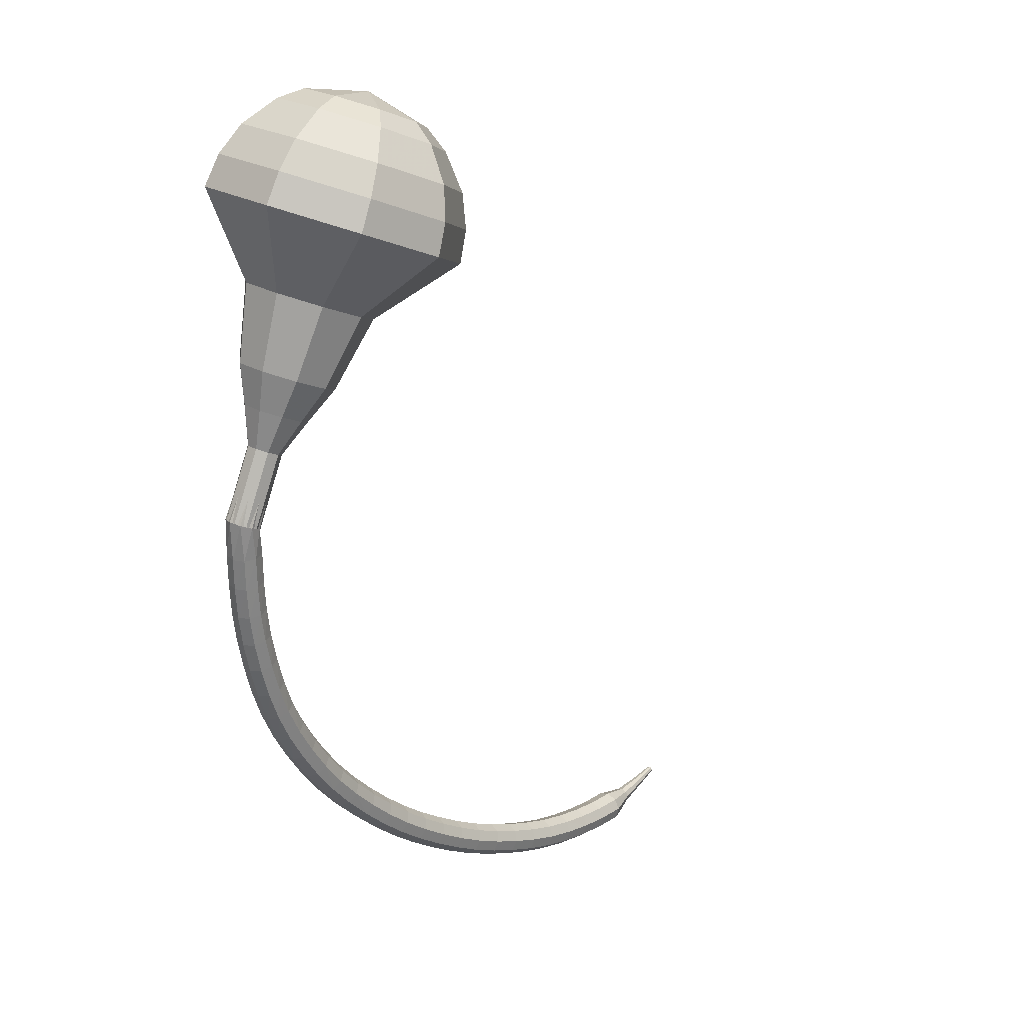
<metadata>
{"format":"obj","ext":"obj","renderer":"f3d","projection":"perspective","resolution":1024,"background":"white","views":[{"elev":-6.1,"azim":-50.1,"up":"+Y"}]}
</metadata>
<code>
g tube1
v 216.1 134.1 159
v 215 135.3 156
v 212.1 135.9 154.4
v 208.7 135.9 154.9
v 206.5 135 157.4
v 206.5 133.8 160.6
v 208.6 132.8 163
v 212 132.5 163.5
v 214.9 133 162
v 216.1 134.1 159
v 214.8 135 159.3
v 214 135.9 157.1
v 211.9 136.4 155.9
v 209.4 136.3 156.4
v 207.8 135.7 158.1
v 207.8 134.8 160.5
v 209.4 134.1 162.2
v 211.8 133.9 162.6
v 214 134.2 161.5
v 214.8 135 159.3
v 211.2 136 159.6
v 211.2 136 159.6
v 211.2 136 159.6
v 211.2 136 159.6
v 211.2 136 159.6
v 211.2 136 159.6
v 211.2 136 159.6
v 211.2 136 159.6
v 211.2 136 159.6
v 211.2 136 159.6
v 209.5 112.9 151
v 209.7 113.1 150.4
v 210.3 113.2 150.1
v 211 113.2 150.2
v 211.4 113 150.7
v 211.4 112.8 151.3
v 211 112.6 151.8
v 210.3 112.5 151.9
v 209.7 112.6 151.6
v 209.5 112.9 151
v 210.4 110.9 150.3
v 210.5 111.2 149.7
v 210.9 111.6 149.4
v 211.6 111.9 149.5
v 212 111.9 150
v 212.1 111.7 150.6
v 211.8 111.3 151.1
v 211.3 110.9 151.2
v 210.7 110.8 150.9
v 210.4 110.9 150.3
v 211.2 109.3 149.6
v 211.3 109.6 149
v 211.7 110 148.7
v 212.3 110.3 148.8
v 212.8 110.4 149.3
v 212.9 110.2 149.9
v 212.6 109.8 150.4
v 212.1 109.4 150.5
v 211.5 109.2 150.2
v 211.2 109.3 149.6
v 212.1 107.8 149
v 212.2 108.1 148.4
v 212.6 108.5 148
v 213.2 108.8 148.2
v 213.7 108.9 148.6
v 213.8 108.7 149.3
v 213.5 108.3 149.8
v 213 107.9 149.9
v 212.4 107.7 149.6
v 212.1 107.8 149
v 213.1 106.3 148.4
v 213.1 106.6 147.7
v 213.6 107 147.4
v 214.1 107.4 147.5
v 214.6 107.5 148
v 214.7 107.3 148.7
v 214.5 107 149.2
v 213.9 106.5 149.3
v 213.4 106.3 149
v 213.1 106.3 148.4
v 214.2 104.9 147.8
v 214.2 105.2 147.2
v 214.6 105.6 146.8
v 215.2 106 147
v 215.6 106.2 147.5
v 215.7 106 148.1
v 215.5 105.6 148.6
v 215 105.2 148.7
v 214.5 104.9 148.4
v 214.2 104.9 147.8
v 215.3 103.5 147.2
v 215.4 103.8 146.6
v 215.8 104.3 146.3
v 216.3 104.7 146.4
v 216.7 104.9 146.9
v 216.8 104.7 147.6
v 216.6 104.3 148.1
v 216.1 103.8 148.2
v 215.6 103.5 147.9
v 215.3 103.5 147.2
v 216.6 102.2 146.8
v 216.7 102.5 146.1
v 217 102.9 145.8
v 217.5 103.4 145.9
v 217.9 103.6 146.4
v 218 103.5 147.1
v 217.8 103.1 147.6
v 217.4 102.6 147.7
v 216.9 102.2 147.4
v 216.6 102.2 146.8
v 218 101 146.3
v 218 101.2 145.7
v 218.4 101.7 145.4
v 218.8 102.2 145.5
v 219.2 102.5 146
v 219.3 102.4 146.7
v 219.1 102 147.2
v 218.7 101.5 147.3
v 218.3 101 146.9
v 218 101 146.3
v 219.5 99.84 146
v 219.5 100.1 145.3
v 219.8 100.6 145
v 220.2 101.2 145.1
v 220.6 101.5 145.6
v 220.7 101.4 146.3
v 220.5 101 146.8
v 220.1 100.4 146.9
v 219.7 99.96 146.6
v 219.5 99.84 146
v 221 98.81 145.6
v 221.1 99.06 145
v 221.3 99.6 144.7
v 221.7 100.2 144.8
v 222 100.5 145.3
v 222.1 100.4 146
v 222 100 146.5
v 221.6 99.42 146.6
v 221.3 98.95 146.3
v 221 98.81 145.6
v 222.7 97.86 145.3
v 222.7 98.11 144.7
v 222.9 98.65 144.4
v 223.3 99.24 144.5
v 223.5 99.59 145
v 223.6 99.55 145.7
v 223.5 99.12 146.2
v 223.2 98.52 146.3
v 222.8 98.02 146
v 222.7 97.86 145.3
v 224.3 97.03 145.1
v 224.4 97.27 144.5
v 224.6 97.82 144.1
v 224.9 98.43 144.2
v 225.1 98.8 144.8
v 225.2 98.77 145.4
v 225.1 98.35 146
v 224.8 97.73 146.1
v 224.5 97.21 145.7
v 224.3 97.03 145.1
v 226.1 96.29 144.9
v 226.1 96.53 144.3
v 226.3 97.09 143.9
v 226.6 97.71 144.1
v 226.8 98.1 144.6
v 226.8 98.08 145.3
v 226.7 97.65 145.8
v 226.5 97.02 145.9
v 226.2 96.49 145.6
v 226.1 96.29 144.9
v 227.8 95.63 144.8
v 227.9 95.87 144.1
v 228 96.44 143.8
v 228.3 97.07 143.9
v 228.4 97.47 144.4
v 228.5 97.46 145.1
v 228.4 97.03 145.6
v 228.2 96.39 145.8
v 228 95.84 145.4
v 227.8 95.63 144.8
v 229.6 95.06 144.7
v 229.7 95.29 144
v 229.8 95.87 143.7
v 230 96.51 143.8
v 230.2 96.93 144.3
v 230.2 96.92 145
v 230.1 96.49 145.5
v 229.9 95.84 145.6
v 229.7 95.27 145.3
v 229.6 95.06 144.7
v 231.5 94.59 144.6
v 231.5 94.82 143.9
v 231.6 95.4 143.6
v 231.8 96.06 143.7
v 231.9 96.48 144.2
v 231.9 96.47 144.9
v 231.8 96.04 145.4
v 231.7 95.38 145.5
v 231.5 94.81 145.2
v 231.5 94.59 144.6
v 233.3 94.21 144.5
v 233.3 94.44 143.9
v 233.4 95.02 143.5
v 233.6 95.69 143.6
v 233.7 96.12 144.2
v 233.7 96.11 144.8
v 233.6 95.68 145.4
v 233.5 95.01 145.5
v 233.4 94.43 145.1
v 233.3 94.21 144.5
v 235.2 93.9 144.5
v 235.2 94.13 143.8
v 235.3 94.72 143.5
v 235.4 95.39 143.6
v 235.4 95.82 144.1
v 235.5 95.82 144.8
v 235.4 95.38 145.3
v 235.3 94.71 145.5
v 235.2 94.13 145.1
v 235.2 93.9 144.5
v 237.1 93.67 144.4
v 237.1 93.91 143.8
v 237.1 94.5 143.5
v 237.2 95.17 143.6
v 237.2 95.61 144.1
v 237.2 95.61 144.8
v 237.2 95.17 145.3
v 237.1 94.5 145.4
v 237.1 93.91 145.1
v 237.1 93.67 144.4
v 239 93.56 144.5
v 239 93.79 143.8
v 239 94.38 143.5
v 239 95.06 143.6
v 239 95.49 144.1
v 239 95.49 144.8
v 239 95.06 145.3
v 239 94.38 145.4
v 239 93.79 145.1
v 239 93.56 144.5
v 240.8 93.53 144.5
v 240.8 93.77 143.8
v 240.8 94.36 143.5
v 240.8 95.03 143.6
v 240.8 95.47 144.1
v 240.8 95.47 144.8
v 240.8 95.03 145.3
v 240.8 94.36 145.5
v 240.8 93.77 145.1
v 240.8 93.53 144.5
v 242.7 93.59 144.5
v 242.7 93.82 143.9
v 242.7 94.41 143.5
v 242.7 95.08 143.6
v 242.6 95.52 144.2
v 242.6 95.52 144.8
v 242.6 95.08 145.4
v 242.7 94.41 145.5
v 242.7 93.82 145.1
v 242.7 93.59 144.5
v 244.6 93.74 144.5
v 244.6 93.98 143.9
v 244.6 94.56 143.6
v 244.5 95.23 143.7
v 244.4 95.67 144.2
v 244.4 95.67 144.9
v 244.4 95.23 145.4
v 244.5 94.56 145.5
v 244.6 93.97 145.2
v 244.6 93.74 144.5
v 246.5 94.02 144.6
v 246.5 94.26 144
v 246.4 94.84 143.6
v 246.3 95.5 143.7
v 246.2 95.93 144.3
v 246.1 95.93 144.9
v 246.2 95.5 145.5
v 246.3 94.83 145.6
v 246.4 94.25 145.2
v 246.5 94.02 144.6
v 248.4 94.42 144.7
v 248.3 94.65 144
v 248.2 95.23 143.7
v 248 95.89 143.8
v 247.9 96.31 144.3
v 247.9 96.3 145
v 248 95.87 145.5
v 248.1 95.22 145.6
v 248.3 94.64 145.3
v 248.4 94.42 144.7
v 250.2 94.91 144.7
v 250.1 95.14 144.1
v 250 95.71 143.7
v 249.8 96.36 143.9
v 249.6 96.77 144.4
v 249.6 96.76 145.1
v 249.7 96.34 145.6
v 249.9 95.69 145.7
v 250.1 95.13 145.4
v 250.2 94.91 144.7
v 252 95.54 144.8
v 251.9 95.77 144.1
v 251.7 96.32 143.8
v 251.5 96.95 143.9
v 251.3 97.35 144.4
v 251.3 97.34 145.1
v 251.4 96.92 145.7
v 251.6 96.3 145.8
v 251.9 95.75 145.4
v 252 95.54 144.8
v 253.5 96.78 144.8
v 253.4 96.89 144.5
v 253.3 97.16 144.4
v 253.2 97.46 144.4
v 253.1 97.65 144.7
v 253.1 97.64 145
v 253.1 97.44 145.3
v 253.3 97.14 145.3
v 253.4 96.88 145.2
v 253.5 96.78 144.8
v 255 97.82 144.9
v 255 97.89 144.7
v 254.9 98.06 144.6
v 254.8 98.25 144.6
v 254.7 98.38 144.8
v 254.7 98.38 145
v 254.8 98.25 145.2
v 254.9 98.05 145.2
v 255 97.88 145.1
v 255 97.82 144.9
v 256.5 98.86 145
v 256.5 98.9 144.8
v 256.5 99 144.8
v 256.4 99.12 144.8
v 256.3 99.19 144.9
v 256.3 99.19 145
v 256.4 99.11 145.1
v 256.4 99 145.2
v 256.5 98.9 145.1
v 256.5 98.86 145
f 1 2 12
f 12 11 1
f 2 3 13
f 13 12 2
f 3 4 14
f 14 13 3
f 4 5 15
f 15 14 4
f 5 6 16
f 16 15 5
f 6 7 17
f 17 16 6
f 7 8 18
f 18 17 7
f 8 9 19
f 19 18 8
f 9 10 20
f 20 19 9
f 11 12 22
f 22 21 11
f 12 13 23
f 23 22 12
f 13 14 24
f 24 23 13
f 14 15 25
f 25 24 14
f 15 16 26
f 26 25 15
f 16 17 27
f 27 26 16
f 17 18 28
f 28 27 17
f 18 19 29
f 29 28 18
f 19 20 30
f 30 29 19
f 21 22 32
f 32 31 21
f 22 23 33
f 33 32 22
f 23 24 34
f 34 33 23
f 24 25 35
f 35 34 24
f 25 26 36
f 36 35 25
f 26 27 37
f 37 36 26
f 27 28 38
f 38 37 27
f 28 29 39
f 39 38 28
f 29 30 40
f 40 39 29
f 31 32 42
f 42 41 31
f 32 33 43
f 43 42 32
f 33 34 44
f 44 43 33
f 34 35 45
f 45 44 34
f 35 36 46
f 46 45 35
f 36 37 47
f 47 46 36
f 37 38 48
f 48 47 37
f 38 39 49
f 49 48 38
f 39 40 50
f 50 49 39
f 41 42 52
f 52 51 41
f 42 43 53
f 53 52 42
f 43 44 54
f 54 53 43
f 44 45 55
f 55 54 44
f 45 46 56
f 56 55 45
f 46 47 57
f 57 56 46
f 47 48 58
f 58 57 47
f 48 49 59
f 59 58 48
f 49 50 60
f 60 59 49
f 51 52 62
f 62 61 51
f 52 53 63
f 63 62 52
f 53 54 64
f 64 63 53
f 54 55 65
f 65 64 54
f 55 56 66
f 66 65 55
f 56 57 67
f 67 66 56
f 57 58 68
f 68 67 57
f 58 59 69
f 69 68 58
f 59 60 70
f 70 69 59
f 61 62 72
f 72 71 61
f 62 63 73
f 73 72 62
f 63 64 74
f 74 73 63
f 64 65 75
f 75 74 64
f 65 66 76
f 76 75 65
f 66 67 77
f 77 76 66
f 67 68 78
f 78 77 67
f 68 69 79
f 79 78 68
f 69 70 80
f 80 79 69
f 71 72 82
f 82 81 71
f 72 73 83
f 83 82 72
f 73 74 84
f 84 83 73
f 74 75 85
f 85 84 74
f 75 76 86
f 86 85 75
f 76 77 87
f 87 86 76
f 77 78 88
f 88 87 77
f 78 79 89
f 89 88 78
f 79 80 90
f 90 89 79
f 81 82 92
f 92 91 81
f 82 83 93
f 93 92 82
f 83 84 94
f 94 93 83
f 84 85 95
f 95 94 84
f 85 86 96
f 96 95 85
f 86 87 97
f 97 96 86
f 87 88 98
f 98 97 87
f 88 89 99
f 99 98 88
f 89 90 100
f 100 99 89
f 91 92 102
f 102 101 91
f 92 93 103
f 103 102 92
f 93 94 104
f 104 103 93
f 94 95 105
f 105 104 94
f 95 96 106
f 106 105 95
f 96 97 107
f 107 106 96
f 97 98 108
f 108 107 97
f 98 99 109
f 109 108 98
f 99 100 110
f 110 109 99
f 101 102 112
f 112 111 101
f 102 103 113
f 113 112 102
f 103 104 114
f 114 113 103
f 104 105 115
f 115 114 104
f 105 106 116
f 116 115 105
f 106 107 117
f 117 116 106
f 107 108 118
f 118 117 107
f 108 109 119
f 119 118 108
f 109 110 120
f 120 119 109
f 111 112 122
f 122 121 111
f 112 113 123
f 123 122 112
f 113 114 124
f 124 123 113
f 114 115 125
f 125 124 114
f 115 116 126
f 126 125 115
f 116 117 127
f 127 126 116
f 117 118 128
f 128 127 117
f 118 119 129
f 129 128 118
f 119 120 130
f 130 129 119
f 121 122 132
f 132 131 121
f 122 123 133
f 133 132 122
f 123 124 134
f 134 133 123
f 124 125 135
f 135 134 124
f 125 126 136
f 136 135 125
f 126 127 137
f 137 136 126
f 127 128 138
f 138 137 127
f 128 129 139
f 139 138 128
f 129 130 140
f 140 139 129
f 131 132 142
f 142 141 131
f 132 133 143
f 143 142 132
f 133 134 144
f 144 143 133
f 134 135 145
f 145 144 134
f 135 136 146
f 146 145 135
f 136 137 147
f 147 146 136
f 137 138 148
f 148 147 137
f 138 139 149
f 149 148 138
f 139 140 150
f 150 149 139
f 141 142 152
f 152 151 141
f 142 143 153
f 153 152 142
f 143 144 154
f 154 153 143
f 144 145 155
f 155 154 144
f 145 146 156
f 156 155 145
f 146 147 157
f 157 156 146
f 147 148 158
f 158 157 147
f 148 149 159
f 159 158 148
f 149 150 160
f 160 159 149
f 151 152 162
f 162 161 151
f 152 153 163
f 163 162 152
f 153 154 164
f 164 163 153
f 154 155 165
f 165 164 154
f 155 156 166
f 166 165 155
f 156 157 167
f 167 166 156
f 157 158 168
f 168 167 157
f 158 159 169
f 169 168 158
f 159 160 170
f 170 169 159
f 161 162 172
f 172 171 161
f 162 163 173
f 173 172 162
f 163 164 174
f 174 173 163
f 164 165 175
f 175 174 164
f 165 166 176
f 176 175 165
f 166 167 177
f 177 176 166
f 167 168 178
f 178 177 167
f 168 169 179
f 179 178 168
f 169 170 180
f 180 179 169
f 171 172 182
f 182 181 171
f 172 173 183
f 183 182 172
f 173 174 184
f 184 183 173
f 174 175 185
f 185 184 174
f 175 176 186
f 186 185 175
f 176 177 187
f 187 186 176
f 177 178 188
f 188 187 177
f 178 179 189
f 189 188 178
f 179 180 190
f 190 189 179
f 181 182 192
f 192 191 181
f 182 183 193
f 193 192 182
f 183 184 194
f 194 193 183
f 184 185 195
f 195 194 184
f 185 186 196
f 196 195 185
f 186 187 197
f 197 196 186
f 187 188 198
f 198 197 187
f 188 189 199
f 199 198 188
f 189 190 200
f 200 199 189
f 191 192 202
f 202 201 191
f 192 193 203
f 203 202 192
f 193 194 204
f 204 203 193
f 194 195 205
f 205 204 194
f 195 196 206
f 206 205 195
f 196 197 207
f 207 206 196
f 197 198 208
f 208 207 197
f 198 199 209
f 209 208 198
f 199 200 210
f 210 209 199
f 201 202 212
f 212 211 201
f 202 203 213
f 213 212 202
f 203 204 214
f 214 213 203
f 204 205 215
f 215 214 204
f 205 206 216
f 216 215 205
f 206 207 217
f 217 216 206
f 207 208 218
f 218 217 207
f 208 209 219
f 219 218 208
f 209 210 220
f 220 219 209
f 211 212 222
f 222 221 211
f 212 213 223
f 223 222 212
f 213 214 224
f 224 223 213
f 214 215 225
f 225 224 214
f 215 216 226
f 226 225 215
f 216 217 227
f 227 226 216
f 217 218 228
f 228 227 217
f 218 219 229
f 229 228 218
f 219 220 230
f 230 229 219
f 221 222 232
f 232 231 221
f 222 223 233
f 233 232 222
f 223 224 234
f 234 233 223
f 224 225 235
f 235 234 224
f 225 226 236
f 236 235 225
f 226 227 237
f 237 236 226
f 227 228 238
f 238 237 227
f 228 229 239
f 239 238 228
f 229 230 240
f 240 239 229
f 231 232 242
f 242 241 231
f 232 233 243
f 243 242 232
f 233 234 244
f 244 243 233
f 234 235 245
f 245 244 234
f 235 236 246
f 246 245 235
f 236 237 247
f 247 246 236
f 237 238 248
f 248 247 237
f 238 239 249
f 249 248 238
f 239 240 250
f 250 249 239
f 241 242 252
f 252 251 241
f 242 243 253
f 253 252 242
f 243 244 254
f 254 253 243
f 244 245 255
f 255 254 244
f 245 246 256
f 256 255 245
f 246 247 257
f 257 256 246
f 247 248 258
f 258 257 247
f 248 249 259
f 259 258 248
f 249 250 260
f 260 259 249
f 251 252 262
f 262 261 251
f 252 253 263
f 263 262 252
f 253 254 264
f 264 263 253
f 254 255 265
f 265 264 254
f 255 256 266
f 266 265 255
f 256 257 267
f 267 266 256
f 257 258 268
f 268 267 257
f 258 259 269
f 269 268 258
f 259 260 270
f 270 269 259
f 261 262 272
f 272 271 261
f 262 263 273
f 273 272 262
f 263 264 274
f 274 273 263
f 264 265 275
f 275 274 264
f 265 266 276
f 276 275 265
f 266 267 277
f 277 276 266
f 267 268 278
f 278 277 267
f 268 269 279
f 279 278 268
f 269 270 280
f 280 279 269
f 271 272 282
f 282 281 271
f 272 273 283
f 283 282 272
f 273 274 284
f 284 283 273
f 274 275 285
f 285 284 274
f 275 276 286
f 286 285 275
f 276 277 287
f 287 286 276
f 277 278 288
f 288 287 277
f 278 279 289
f 289 288 278
f 279 280 290
f 290 289 279
f 281 282 292
f 292 291 281
f 282 283 293
f 293 292 282
f 283 284 294
f 294 293 283
f 284 285 295
f 295 294 284
f 285 286 296
f 296 295 285
f 286 287 297
f 297 296 286
f 287 288 298
f 298 297 287
f 288 289 299
f 299 298 288
f 289 290 300
f 300 299 289
f 291 292 302
f 302 301 291
f 292 293 303
f 303 302 292
f 293 294 304
f 304 303 293
f 294 295 305
f 305 304 294
f 295 296 306
f 306 305 295
f 296 297 307
f 307 306 296
f 297 298 308
f 308 307 297
f 298 299 309
f 309 308 298
f 299 300 310
f 310 309 299
f 301 302 312
f 312 311 301
f 302 303 313
f 313 312 302
f 303 304 314
f 314 313 303
f 304 305 315
f 315 314 304
f 305 306 316
f 316 315 305
f 306 307 317
f 317 316 306
f 307 308 318
f 318 317 307
f 308 309 319
f 319 318 308
f 309 310 320
f 320 319 309
f 311 312 322
f 322 321 311
f 312 313 323
f 323 322 312
f 313 314 324
f 324 323 313
f 314 315 325
f 325 324 314
f 315 316 326
f 326 325 315
f 316 317 327
f 327 326 316
f 317 318 328
f 328 327 317
f 318 319 329
f 329 328 318
f 319 320 330
f 330 329 319
f 321 322 332
f 332 331 321
f 322 323 333
f 333 332 322
f 323 324 334
f 334 333 323
f 324 325 335
f 335 334 324
f 325 326 336
f 336 335 325
f 326 327 337
f 337 336 326
f 327 328 338
f 338 337 327
f 328 329 339
f 339 338 328
f 329 330 340
f 340 339 329
v 211.5 112.8 151
v 211.2 113.1 150.4
v 210.7 113.2 150
v 210 113.2 150.2
v 209.5 113 150.7
v 209.5 112.8 151.3
v 210 112.6 151.8
v 210.6 112.5 151.9
v 211.2 112.6 151.6
v 211.5 112.8 151
v 211.5 114.9 151.7
v 211.3 115.1 151.1
v 210.7 115.2 150.8
v 210 115.2 150.9
v 209.6 115 151.4
v 209.6 114.8 152
v 210 114.6 152.5
v 210.7 114.5 152.6
v 211.3 114.6 152.3
v 211.5 114.9 151.7
v 211.6 116.9 152.5
v 211.4 117.1 151.9
v 210.8 117.2 151.6
v 210.1 117.2 151.7
v 209.7 117.1 152.2
v 209.7 116.8 152.8
v 210.1 116.6 153.3
v 210.8 116.6 153.4
v 211.4 116.7 153.1
v 211.6 116.9 152.5
v 212.5 118.9 153.2
v 212.1 119.3 152.1
v 211 119.6 151.5
v 209.7 119.5 151.7
v 208.9 119.2 152.6
v 208.9 118.8 153.8
v 209.7 118.4 154.8
v 211 118.3 155
v 212.1 118.5 154.4
v 212.5 118.9 153.2
v 213.5 120.8 154
v 212.9 121.5 152.3
v 211.3 121.9 151.4
v 209.4 121.8 151.7
v 208.1 121.4 153.1
v 208.1 120.7 154.9
v 209.3 120.1 156.3
v 211.2 120 156.6
v 212.9 120.2 155.7
v 213.5 120.8 154
v 214.6 124.8 155.5
v 213.8 125.7 153.2
v 211.6 126.2 152
v 209 126.2 152.5
v 207.4 125.5 154.3
v 207.3 124.6 156.7
v 209 123.9 158.5
v 211.5 123.7 159
v 213.7 124 157.8
v 214.6 124.8 155.5
v 218.5 128.8 157
v 216.8 130.5 152.5
v 212.4 131.5 150.1
v 207.3 131.4 150.9
v 204 130.1 154.6
v 203.9 128.3 159.4
v 207.2 126.9 163.1
v 212.2 126.4 163.9
v 216.7 127.1 161.5
v 218.5 128.8 157
v 218.3 130.5 157.7
v 216.7 132.2 153.3
v 212.4 133.2 151
v 207.5 133.1 151.8
v 204.3 131.9 155.3
v 204.2 130.1 160
v 207.4 128.7 163.5
v 212.2 128.2 164.4
v 216.6 128.9 162
v 218.3 130.5 157.7
v 217.6 132.3 158.3
v 216.1 133.8 154.4
v 212.3 134.7 152.3
v 207.9 134.6 153
v 205 133.5 156.2
v 205 131.9 160.4
v 207.8 130.7 163.6
v 212.2 130.2 164.3
v 216 130.9 162.2
v 217.6 132.3 158.3
v 216.1 134.1 159
v 215 135.3 156
v 212.1 135.9 154.4
v 208.7 135.9 154.9
v 206.5 135 157.4
v 206.5 133.8 160.6
v 208.6 132.8 163
v 212 132.5 163.5
v 214.9 133 162
v 216.1 134.1 159
v 214.8 135 159.3
v 214 135.9 157.1
v 211.9 136.4 155.9
v 209.4 136.3 156.4
v 207.8 135.7 158.1
v 207.8 134.8 160.5
v 209.4 134.1 162.2
v 211.8 133.9 162.6
v 214 134.2 161.5
v 214.8 135 159.3
v 211.2 136 159.6
v 211.2 136 159.6
v 211.2 136 159.6
v 211.2 136 159.6
v 211.2 136 159.6
v 211.2 136 159.6
v 211.2 136 159.6
v 211.2 136 159.6
v 211.2 136 159.6
v 211.2 136 159.6
f 341 342 352
f 352 351 341
f 342 343 353
f 353 352 342
f 343 344 354
f 354 353 343
f 344 345 355
f 355 354 344
f 345 346 356
f 356 355 345
f 346 347 357
f 357 356 346
f 347 348 358
f 358 357 347
f 348 349 359
f 359 358 348
f 349 350 360
f 360 359 349
f 351 352 362
f 362 361 351
f 352 353 363
f 363 362 352
f 353 354 364
f 364 363 353
f 354 355 365
f 365 364 354
f 355 356 366
f 366 365 355
f 356 357 367
f 367 366 356
f 357 358 368
f 368 367 357
f 358 359 369
f 369 368 358
f 359 360 370
f 370 369 359
f 361 362 372
f 372 371 361
f 362 363 373
f 373 372 362
f 363 364 374
f 374 373 363
f 364 365 375
f 375 374 364
f 365 366 376
f 376 375 365
f 366 367 377
f 377 376 366
f 367 368 378
f 378 377 367
f 368 369 379
f 379 378 368
f 369 370 380
f 380 379 369
f 371 372 382
f 382 381 371
f 372 373 383
f 383 382 372
f 373 374 384
f 384 383 373
f 374 375 385
f 385 384 374
f 375 376 386
f 386 385 375
f 376 377 387
f 387 386 376
f 377 378 388
f 388 387 377
f 378 379 389
f 389 388 378
f 379 380 390
f 390 389 379
f 381 382 392
f 392 391 381
f 382 383 393
f 393 392 382
f 383 384 394
f 394 393 383
f 384 385 395
f 395 394 384
f 385 386 396
f 396 395 385
f 386 387 397
f 397 396 386
f 387 388 398
f 398 397 387
f 388 389 399
f 399 398 388
f 389 390 400
f 400 399 389
f 391 392 402
f 402 401 391
f 392 393 403
f 403 402 392
f 393 394 404
f 404 403 393
f 394 395 405
f 405 404 394
f 395 396 406
f 406 405 395
f 396 397 407
f 407 406 396
f 397 398 408
f 408 407 397
f 398 399 409
f 409 408 398
f 399 400 410
f 410 409 399
f 401 402 412
f 412 411 401
f 402 403 413
f 413 412 402
f 403 404 414
f 414 413 403
f 404 405 415
f 415 414 404
f 405 406 416
f 416 415 405
f 406 407 417
f 417 416 406
f 407 408 418
f 418 417 407
f 408 409 419
f 419 418 408
f 409 410 420
f 420 419 409
f 411 412 422
f 422 421 411
f 412 413 423
f 423 422 412
f 413 414 424
f 424 423 413
f 414 415 425
f 425 424 414
f 415 416 426
f 426 425 415
f 416 417 427
f 427 426 416
f 417 418 428
f 428 427 417
f 418 419 429
f 429 428 418
f 419 420 430
f 430 429 419
f 421 422 432
f 432 431 421
f 422 423 433
f 433 432 422
f 423 424 434
f 434 433 423
f 424 425 435
f 435 434 424
f 425 426 436
f 436 435 425
f 426 427 437
f 437 436 426
f 427 428 438
f 438 437 427
f 428 429 439
f 439 438 428
f 429 430 440
f 440 439 429
f 431 432 442
f 442 441 431
f 432 433 443
f 443 442 432
f 433 434 444
f 444 443 433
f 434 435 445
f 445 444 434
f 435 436 446
f 446 445 435
f 436 437 447
f 447 446 436
f 437 438 448
f 448 447 437
f 438 439 449
f 449 448 438
f 439 440 450
f 450 449 439
f 441 442 452
f 452 451 441
f 442 443 453
f 453 452 442
f 443 444 454
f 454 453 443
f 444 445 455
f 455 454 444
f 445 446 456
f 456 455 445
f 446 447 457
f 457 456 446
f 447 448 458
f 458 457 447
f 448 449 459
f 459 458 448
f 449 450 460
f 460 459 449
g

</code>
